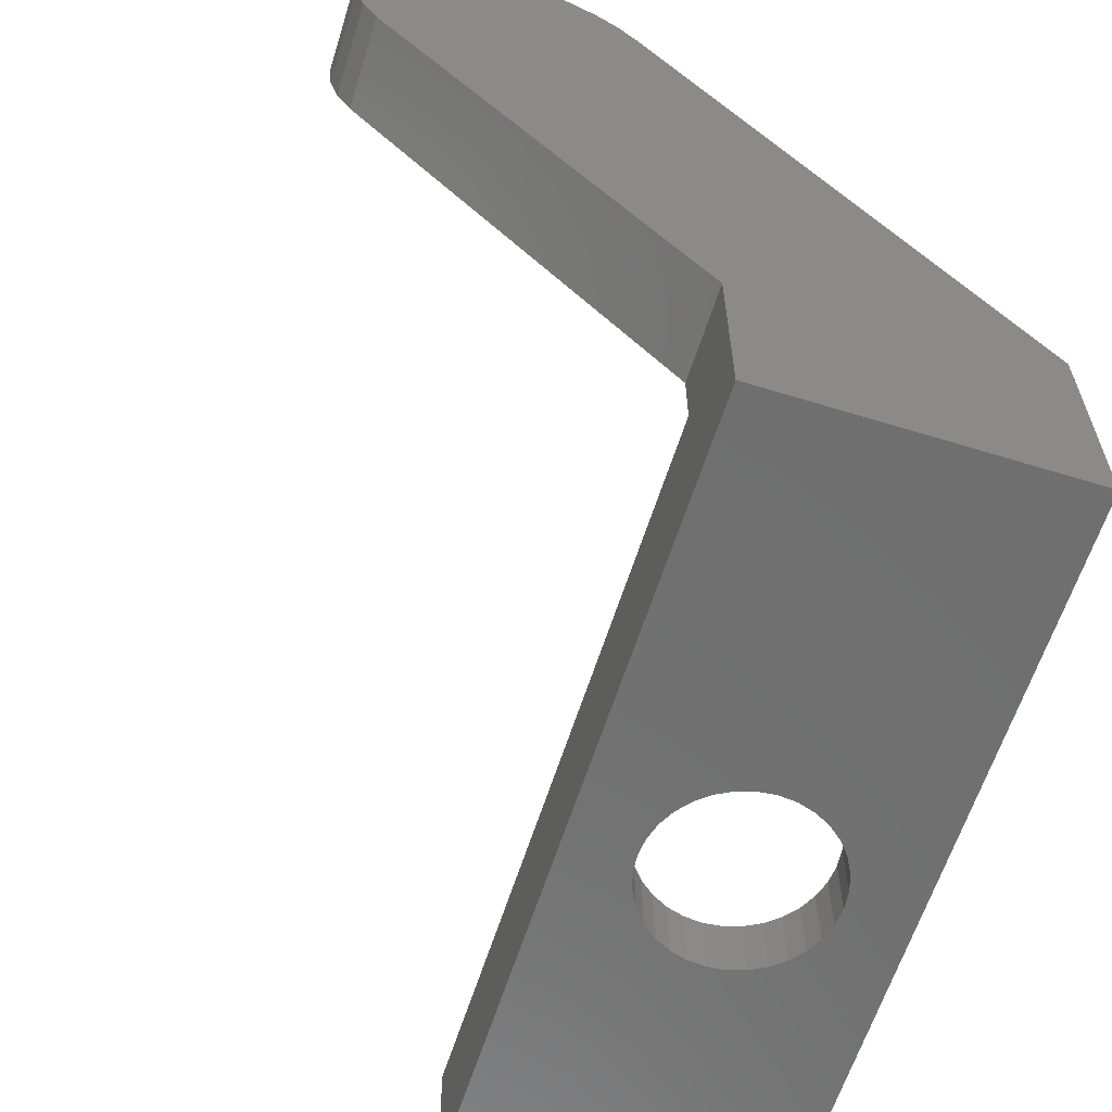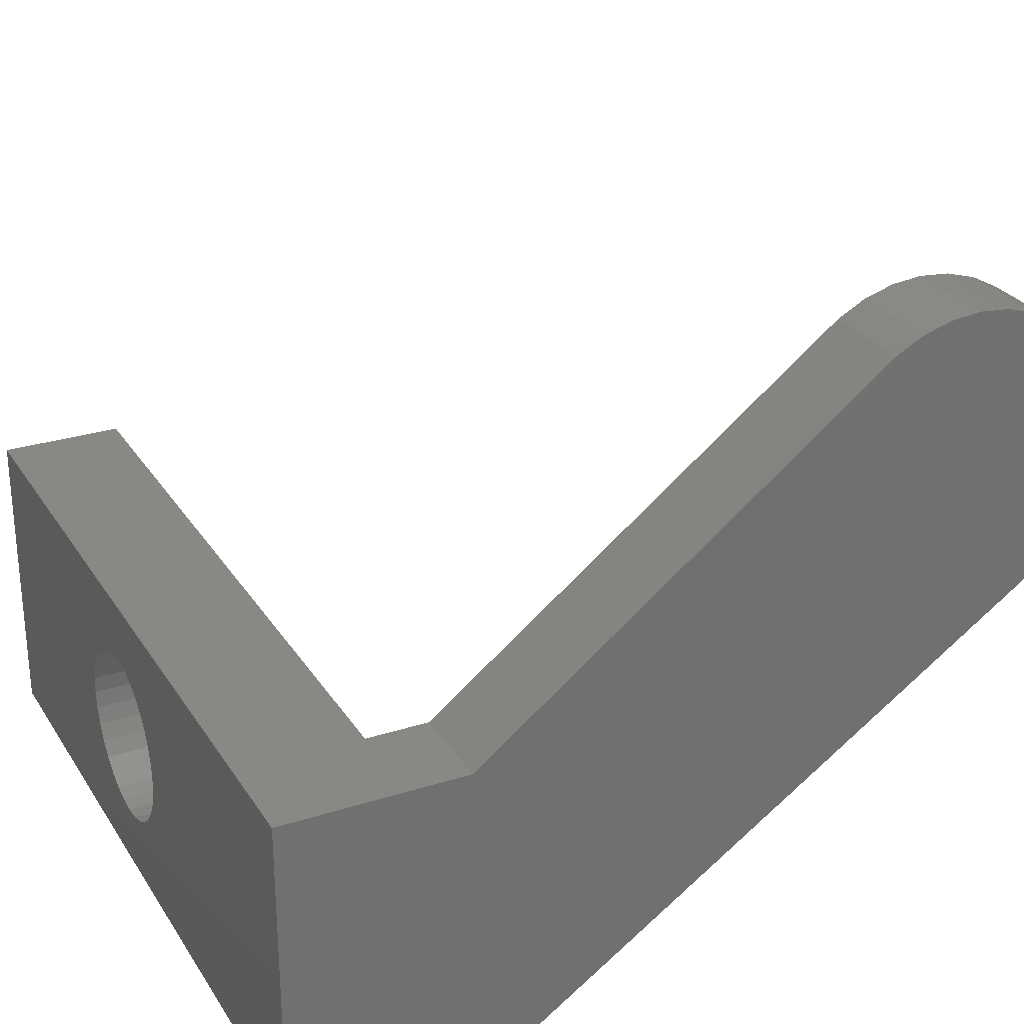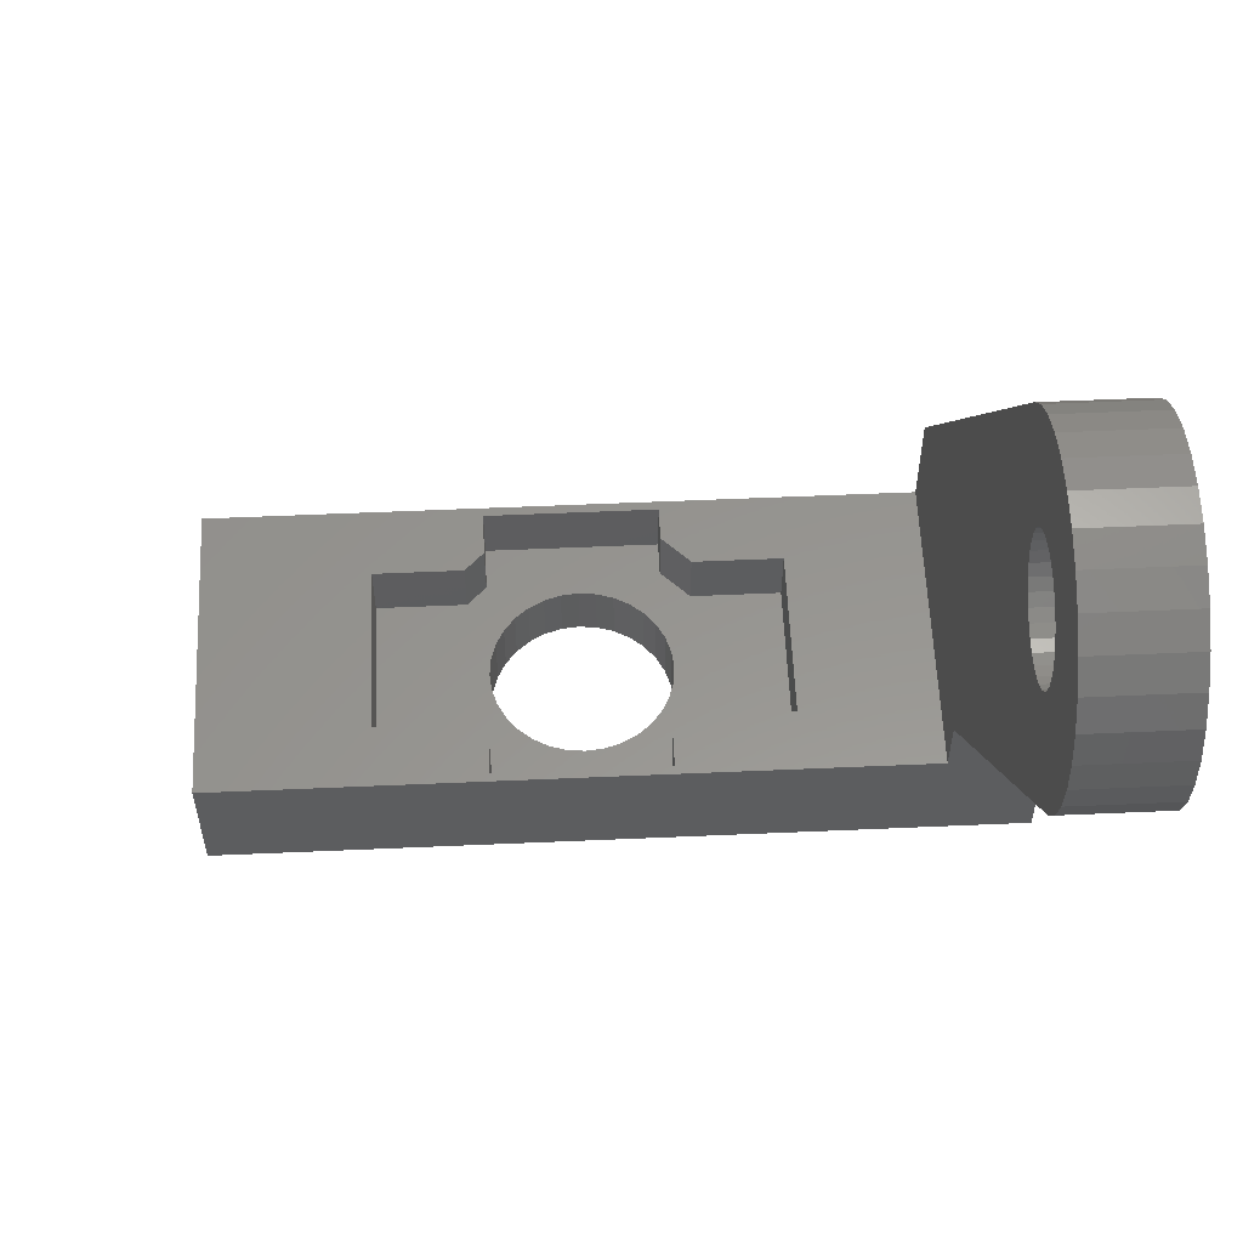
<metadata>
{"format":"stl","ext":"stl","renderer":"f3d","projection":"perspective","resolution":1024,"background":"white","views":[{"elev":-61.5,"azim":-107.4,"up":"+Z"},{"elev":27.5,"azim":-116.0,"up":"+Y"},{"elev":57.6,"azim":177.4,"up":"+Z"}]}
</metadata>
<code>
# stl→obj: 334 verts, 668 faces
v 25.8 0 -2
v 16.82 5 -2
v 25.8 10 -2
v 16.76 4.43 -2
v 16.6 3.883 -2
v 16.33 3.378 -2
v 15.96 2.935 -2
v 15.52 2.572 -2
v 15.02 2.302 -2
v 14.47 2.136 -2
v 13.9 2.08 -2
v 4.441e-16 0 -2
v 11.04 4.43 -2
v 10.98 5 -2
v 11.2 3.883 -2
v 11.47 3.378 -2
v 11.84 2.935 -2
v 12.28 2.572 -2
v 12.78 2.302 -2
v 13.33 2.136 -2
v 16.76 5.57 -2
v 16.6 6.117 -2
v 16.33 6.622 -2
v 15.96 7.065 -2
v 15.52 7.428 -2
v 15.02 7.698 -2
v 14.47 7.864 -2
v 13.9 7.92 -2
v 4.441e-16 10 -2
v 13.33 7.864 -2
v 11.04 5.57 -2
v 11.2 6.117 -2
v 11.47 6.622 -2
v 11.84 7.065 -2
v 12.78 7.698 -2
v 12.28 7.428 -2
v 25.8 10 2
v 25.8 9 5.729e-15
v 25.8 8.981 0.1951
v 25.8 8.924 0.3827
v 25.8 8.831 0.5556
v 25.8 8.707 0.7071
v 25.8 8.556 0.8315
v 25.8 8.383 0.9239
v 25.8 8.195 0.9808
v 25.8 8 1
v 25.8 7.805 0.9808
v 25.8 7.617 0.9239
v 25.8 7.019 0.1951
v 25.8 3 5.729e-15
v 25.8 7 5.729e-15
v 25.8 2.981 0.1951
v 25.8 7.076 0.3827
v 25.8 2.924 0.3827
v 25.8 7.169 0.5556
v 25.8 2.831 0.5556
v 25.8 7.293 0.7071
v 25.8 2.707 0.7071
v 25.8 7.444 0.8315
v 25.8 2.556 0.8315
v 25.8 2.383 0.9239
v 25.8 2.195 0.9808
v 25.8 0 2
v 25.8 2 1
v 25.8 1.019 0.1951
v 25.8 1 5.729e-15
v 25.8 1.076 0.3827
v 25.8 1.169 0.5556
v 25.8 1.293 0.7071
v 25.8 1.444 0.8315
v 25.8 1.617 0.9239
v 25.8 1.805 0.9808
v 25.8 8.981 -0.1951
v 25.8 8.924 -0.3827
v 25.8 8.831 -0.5556
v 25.8 8.707 -0.7071
v 25.8 8.556 -0.8315
v 25.8 8.383 -0.9239
v 25.8 8.195 -0.9808
v 25.8 8 -1
v 25.8 7.805 -0.9808
v 25.8 7.617 -0.9239
v 25.8 7.019 -0.1951
v 25.8 2.981 -0.1951
v 25.8 7.076 -0.3827
v 25.8 2.924 -0.3827
v 25.8 7.169 -0.5556
v 25.8 2.831 -0.5556
v 25.8 7.293 -0.7071
v 25.8 2.707 -0.7071
v 25.8 7.444 -0.8315
v 25.8 2.556 -0.8315
v 25.8 2.383 -0.9239
v 25.8 2.195 -0.9808
v 25.8 2 -1
v 25.8 1.805 -0.9808
v 25.8 1.019 -0.1951
v 25.8 1.617 -0.9239
v 25.8 1.444 -0.8315
v 25.8 1.293 -0.7071
v 25.8 1.169 -0.5556
v 25.8 1.076 -0.3827
v 11.25 1.418 2
v 10.32 2.35 2
v 11.25 0.3 2
v 20.4 2.35 2
v 20.4 7.95 2
v 16.85 9.7 2
v 17.18 7.95 2
v 11.25 9.7 2
v 10.62 7.95 2
v 11.25 8.582 2
v 7.4 7.95 2
v 3 10 2
v 7.4 2.35 2
v 16.85 0.3 2
v 17.48 2.35 2
v 16.85 1.718 2
v 3 0 2
v 16.85 8.282 2
v -8.882e-16 10 4
v -4.224e-15 20.9 19.02
v -4.657e-15 20.9 20.98
v -4.441e-15 21 20
v -4.016e-15 20.62 18.09
v -4.866e-15 20.62 21.91
v -3.824e-15 20.16 17.22
v -5.058e-15 20.16 22.78
v -5.226e-15 19.54 23.54
v -5.364e-15 18.78 24.16
v -5.467e-15 17.91 24.62
v -5.53e-15 16.98 24.9
v -5.551e-15 16 25
v -5.53e-15 15.02 24.9
v -5.467e-15 14.09 24.62
v -5.364e-15 13.22 24.16
v -5.226e-15 12.46 23.54
v -5.058e-15 11.84 22.78
v -1.221e-15 0 5.5
v 3 0 5.5
v 3 10 4
v 3 20.9 20.98
v 3 17.96 20.39
v 3 18 20
v 3 17.11 21.66
v 3 18.78 24.16
v 3 17.91 24.62
v 3 19.54 23.54
v 3 17.85 20.77
v 3 17.66 21.11
v 3 17.41 21.41
v 3 16.77 21.85
v 3 16.98 24.9
v 3 16.39 21.96
v 3 16 25
v 3 16 22
v 3 15.61 21.96
v 3 15.02 24.9
v 3 15.23 21.85
v 3 14.09 24.62
v 3 14.89 21.66
v 3 13.22 24.16
v 3 14.59 21.41
v 3 12.46 23.54
v 3 14.34 21.11
v 3 11.84 22.78
v 3 14.15 20.77
v 3 21 20
v 3 20.62 21.91
v 3 20.9 19.02
v 3 20.16 22.78
v 3 17.96 19.61
v 3 20.62 18.09
v 3 17.85 19.23
v 3 20.16 17.22
v 3 17.66 18.89
v 3 17.41 18.59
v 3 17.11 18.34
v 3 16.77 18.15
v 3 16.39 18.04
v 3 16 18
v 3 15.61 18.04
v 3 14.04 20.39
v 3 14 20
v 3 14.04 19.61
v 3 14.15 19.23
v 3 15.23 18.15
v 3 14.89 18.34
v 3 14.59 18.59
v 3 14.34 18.89
v 1 17.96 20.39
v 1 17.96 19.61
v 1 18 20
v 1 17.85 20.77
v 1 17.85 19.23
v 1 17.66 21.11
v 1 17.66 18.89
v 1 17.41 21.41
v 1 17.41 18.59
v 1 17.11 21.66
v 1 17.11 18.34
v 1 16.77 21.85
v 1 16.77 18.15
v 1 16.39 21.96
v 1 16.39 18.04
v 1 16 22
v 1 16 18
v 1 15.61 21.96
v 1 15.61 18.04
v 1 15.23 21.85
v 1 15.23 18.15
v 1 14.89 21.66
v 1 14.89 18.34
v 1 14.59 21.41
v 1 14.59 18.59
v 1 14.34 21.11
v 1 14.34 18.89
v 1 14.15 20.77
v 1 14.15 19.23
v 1 14.04 20.39
v 1 14.04 19.61
v 1 14 20
v 10.32 2.35 2.291e-15
v 11.47 3.378 2.547e-15
v 11.2 3.883 2.487e-15
v 11.04 4.43 2.451e-15
v 7.4 2.35 1.643e-15
v 10.98 5 2.438e-15
v 11.04 5.57 2.451e-15
v 7.4 7.95 1.643e-15
v 11.25 1.418 2.498e-15
v 15.02 7.698 3.335e-15
v 16.85 8.282 3.741e-15
v 16.85 9.7 3.741e-15
v 16.82 5 3.735e-15
v 16.85 1.718 3.741e-15
v 16.76 4.43 3.722e-15
v 16.76 5.57 3.722e-15
v 16.6 6.117 3.685e-15
v 16.33 6.622 3.626e-15
v 15.96 7.065 3.545e-15
v 15.52 7.428 3.447e-15
v 14.47 7.864 3.213e-15
v 13.9 7.92 3.086e-15
v 11.25 9.7 2.498e-15
v 13.33 7.864 2.96e-15
v 12.78 7.698 2.838e-15
v 11.25 8.582 2.498e-15
v 12.28 7.428 2.726e-15
v 11.84 7.065 2.628e-15
v 10.62 7.95 2.358e-15
v 11.47 6.622 2.547e-15
v 11.2 6.117 2.487e-15
v 20.4 7.95 4.53e-15
v 17.48 2.35 3.882e-15
v 20.4 2.35 4.53e-15
v 17.18 7.95 3.815e-15
v 16.6 3.883 3.685e-15
v 16.33 3.378 3.626e-15
v 15.96 2.935 3.545e-15
v 15.52 2.572 3.447e-15
v 15.02 2.302 3.335e-15
v 16.85 0.3 3.741e-15
v 14.47 2.136 3.213e-15
v 13.9 2.08 3.086e-15
v 11.25 0.3 2.498e-15
v 13.33 2.136 2.96e-15
v 12.78 2.302 2.838e-15
v 11.84 2.935 2.628e-15
v 12.28 2.572 2.726e-15
v 20.8 2.981 0.1951
v 20.8 2.981 -0.1951
v 20.8 3 4.619e-15
v 20.8 2.924 0.3827
v 20.8 2.924 -0.3827
v 20.8 2.831 0.5556
v 20.8 2.831 -0.5556
v 20.8 2.707 0.7071
v 20.8 2.707 -0.7071
v 20.8 2.556 0.8315
v 20.8 2.556 -0.8315
v 20.8 2.383 0.9239
v 20.8 2.383 -0.9239
v 20.8 2.195 0.9808
v 20.8 2.195 -0.9808
v 20.8 2 1
v 20.8 2 -1
v 20.8 1.805 0.9808
v 20.8 1.805 -0.9808
v 20.8 1.617 0.9239
v 20.8 1.617 -0.9239
v 20.8 1.444 0.8315
v 20.8 1.444 -0.8315
v 20.8 1.293 0.7071
v 20.8 1.293 -0.7071
v 20.8 1.169 0.5556
v 20.8 1.169 -0.5556
v 20.8 1.076 0.3827
v 20.8 1.076 -0.3827
v 20.8 1.019 0.1951
v 20.8 1.019 -0.1951
v 20.8 1 4.619e-15
v 20.8 8.981 0.1951
v 20.8 8.981 -0.1951
v 20.8 9 4.619e-15
v 20.8 8.924 0.3827
v 20.8 8.924 -0.3827
v 20.8 8.831 0.5556
v 20.8 8.831 -0.5556
v 20.8 8.707 0.7071
v 20.8 8.707 -0.7071
v 20.8 8.556 0.8315
v 20.8 8.556 -0.8315
v 20.8 8.383 0.9239
v 20.8 8.383 -0.9239
v 20.8 8.195 0.9808
v 20.8 8.195 -0.9808
v 20.8 8 1
v 20.8 8 -1
v 20.8 7.805 0.9808
v 20.8 7.805 -0.9808
v 20.8 7.617 0.9239
v 20.8 7.617 -0.9239
v 20.8 7.444 0.8315
v 20.8 7.444 -0.8315
v 20.8 7.293 0.7071
v 20.8 7.293 -0.7071
v 20.8 7.169 0.5556
v 20.8 7.169 -0.5556
v 20.8 7.076 0.3827
v 20.8 7.076 -0.3827
v 20.8 7.019 0.1951
v 20.8 7.019 -0.1951
v 20.8 7 4.619e-15
f 1 2 3
f 1 4 2
f 1 5 4
f 1 6 5
f 1 7 6
f 1 8 7
f 1 9 8
f 1 10 9
f 1 11 10
f 12 11 1
f 13 12 14
f 15 12 13
f 16 12 15
f 17 12 16
f 18 12 17
f 19 12 18
f 20 12 19
f 11 12 20
f 21 3 2
f 22 3 21
f 23 3 22
f 24 3 23
f 25 3 24
f 26 3 25
f 27 3 26
f 28 3 27
f 29 28 30
f 29 14 12
f 14 29 31
f 31 29 32
f 32 29 33
f 33 29 34
f 28 29 3
f 35 29 30
f 36 29 35
f 34 29 36
f 37 38 3
f 37 39 38
f 37 40 39
f 37 41 40
f 37 42 41
f 37 43 42
f 37 44 43
f 37 45 44
f 37 46 45
f 37 47 46
f 37 48 47
f 49 50 51
f 52 49 53
f 54 53 55
f 56 55 57
f 58 57 59
f 60 59 48
f 61 48 37
f 49 52 50
f 53 54 52
f 55 56 54
f 57 58 56
f 59 60 58
f 48 61 60
f 37 62 61
f 63 62 37
f 62 63 64
f 65 63 66
f 67 63 65
f 68 63 67
f 69 63 68
f 70 63 69
f 71 63 70
f 72 63 71
f 64 63 72
f 73 3 38
f 74 3 73
f 75 3 74
f 76 3 75
f 77 3 76
f 78 3 77
f 79 3 78
f 80 3 79
f 81 3 80
f 82 3 81
f 50 83 51
f 84 83 50
f 83 84 85
f 86 85 84
f 85 86 87
f 88 87 86
f 87 88 89
f 90 89 88
f 89 90 91
f 92 91 90
f 91 92 82
f 93 82 92
f 82 93 3
f 94 3 93
f 1 94 95
f 1 95 96
f 1 66 63
f 66 1 97
f 94 1 3
f 98 1 96
f 99 1 98
f 100 1 99
f 101 1 100
f 102 1 101
f 97 1 102
f 103 104 105
f 106 37 107
f 108 107 37
f 107 108 109
f 37 110 108
f 110 111 112
f 110 113 111
f 113 114 115
f 110 114 113
f 114 110 37
f 37 106 63
f 116 106 117
f 116 117 118
f 106 116 63
f 105 63 116
f 115 105 104
f 105 119 63
f 115 119 105
f 119 115 114
f 109 108 120
f 29 12 121
f 122 123 124
f 125 123 122
f 125 126 123
f 127 126 125
f 127 128 126
f 127 129 128
f 127 130 129
f 127 131 130
f 127 132 131
f 127 133 132
f 127 134 133
f 127 135 134
f 127 136 135
f 127 137 136
f 127 138 137
f 121 138 127
f 139 121 12
f 121 139 138
f 139 119 140
f 12 119 139
f 1 119 12
f 119 1 63
f 37 3 114
f 114 121 141
f 114 29 121
f 29 114 3
f 142 143 144
f 145 146 147
f 148 149 143
f 148 150 149
f 148 151 150
f 146 145 151
f 152 147 153
f 147 152 145
f 153 154 152
f 155 154 153
f 155 156 154
f 155 157 156
f 158 157 155
f 157 158 159
f 160 159 158
f 159 160 161
f 162 161 160
f 161 162 163
f 164 163 162
f 163 164 165
f 166 165 164
f 165 166 167
f 144 168 142
f 143 142 169
f 168 144 170
f 143 169 171
f 172 170 144
f 143 171 148
f 151 148 146
f 170 172 173
f 174 173 172
f 173 174 175
f 176 175 174
f 177 175 176
f 178 175 177
f 179 175 178
f 180 175 179
f 181 175 180
f 141 181 182
f 167 166 183
f 183 166 184
f 184 166 185
f 185 166 186
f 140 186 166
f 181 141 175
f 187 141 182
f 188 141 187
f 189 141 188
f 190 141 189
f 186 140 190
f 190 140 141
f 119 141 140
f 141 119 114
f 132 155 153
f 155 132 133
f 139 166 138
f 166 139 140
f 138 164 137
f 164 138 166
f 169 128 171
f 128 169 126
f 158 135 160
f 135 158 134
f 141 127 175
f 127 141 121
f 130 147 146
f 147 130 131
f 162 137 164
f 137 162 136
f 155 134 158
f 134 155 133
f 175 125 173
f 125 175 127
f 173 122 170
f 122 173 125
f 160 136 162
f 136 160 135
f 131 153 147
f 153 131 132
f 170 124 168
f 124 170 122
f 129 146 148
f 146 129 130
f 168 123 142
f 123 168 124
f 142 126 169
f 126 142 123
f 171 129 148
f 129 171 128
f 191 192 193
f 194 192 191
f 194 195 192
f 196 195 194
f 196 197 195
f 198 197 196
f 198 199 197
f 200 199 198
f 200 201 199
f 202 201 200
f 202 203 201
f 204 203 202
f 204 205 203
f 206 205 204
f 206 207 205
f 208 207 206
f 208 209 207
f 210 209 208
f 210 211 209
f 212 211 210
f 212 213 211
f 214 213 212
f 214 215 213
f 216 215 214
f 216 217 215
f 218 217 216
f 218 219 217
f 220 219 218
f 220 221 219
f 221 220 222
f 194 150 196
f 150 194 149
f 208 156 157
f 156 208 206
f 185 222 184
f 222 185 221
f 197 174 195
f 174 197 176
f 203 180 179
f 180 203 205
f 204 152 154
f 152 204 202
f 202 145 152
f 145 202 200
f 200 151 145
f 151 200 198
f 196 151 198
f 151 196 150
f 191 149 194
f 149 191 143
f 192 144 193
f 144 192 172
f 207 182 181
f 182 207 209
f 201 179 178
f 179 201 203
f 199 176 197
f 176 199 177
f 195 172 192
f 172 195 174
f 199 178 177
f 178 199 201
f 206 154 156
f 154 206 204
f 183 218 167
f 218 183 220
f 167 216 165
f 216 167 218
f 165 214 163
f 214 165 216
f 212 159 161
f 159 212 210
f 184 220 183
f 220 184 222
f 190 219 186
f 219 190 217
f 213 189 188
f 189 213 215
f 209 187 182
f 187 209 211
f 189 217 190
f 217 189 215
f 193 143 191
f 143 193 144
f 205 181 180
f 181 205 207
f 214 161 163
f 161 214 212
f 210 157 159
f 157 210 208
f 186 221 185
f 221 186 219
f 211 188 187
f 188 211 213
f 223 224 225
f 223 225 226
f 227 226 228
f 229 230 228
f 224 223 231
f 227 228 230
f 226 227 223
f 232 233 234
f 233 235 236
f 237 236 235
f 233 238 235
f 233 239 238
f 233 240 239
f 233 241 240
f 233 242 241
f 233 232 242
f 234 243 232
f 234 244 243
f 245 244 234
f 244 245 246
f 246 245 247
f 248 247 245
f 247 248 249
f 249 248 250
f 251 250 248
f 250 251 252
f 252 251 253
f 253 251 229
f 230 229 251
f 254 255 256
f 257 255 254
f 236 257 233
f 257 236 255
f 258 236 237
f 259 236 258
f 260 236 259
f 261 236 260
f 262 236 261
f 236 262 263
f 264 263 262
f 265 263 264
f 266 265 267
f 266 267 268
f 231 269 224
f 231 270 269
f 231 268 270
f 266 268 231
f 265 266 263
f 256 107 254
f 107 256 106
f 113 251 111
f 251 113 230
f 109 254 107
f 254 109 257
f 115 230 113
f 230 115 227
f 256 117 106
f 117 256 255
f 223 115 104
f 115 223 227
f 263 118 236
f 118 263 116
f 233 108 234
f 108 233 120
f 112 245 110
f 245 112 248
f 105 231 103
f 231 105 266
f 263 105 116
f 105 263 266
f 110 234 108
f 234 110 245
f 21 239 22
f 239 21 238
f 252 34 250
f 34 252 33
f 30 244 246
f 244 30 28
f 27 232 243
f 232 27 26
f 22 240 23
f 240 22 239
f 226 14 228
f 14 226 13
f 229 32 253
f 32 229 31
f 253 33 252
f 33 253 32
f 28 243 244
f 243 28 27
f 36 247 249
f 247 36 35
f 2 238 21
f 238 2 235
f 23 241 24
f 241 23 240
f 26 242 232
f 242 26 25
f 25 241 242
f 241 25 24
f 228 31 229
f 31 228 14
f 225 13 226
f 13 225 15
f 7 261 260
f 261 7 8
f 18 269 270
f 269 18 17
f 34 249 250
f 249 34 36
f 35 246 247
f 246 35 30
f 224 15 225
f 15 224 16
f 5 237 4
f 237 5 258
f 4 235 2
f 235 4 237
f 7 259 6
f 259 7 260
f 20 268 267
f 268 20 19
f 19 270 268
f 270 19 18
f 8 262 261
f 262 8 9
f 9 264 262
f 264 9 10
f 6 258 5
f 258 6 259
f 269 16 224
f 16 269 17
f 11 267 265
f 267 11 20
f 10 265 264
f 265 10 11
f 111 248 112
f 248 111 251
f 257 120 233
f 120 257 109
f 255 118 117
f 118 255 236
f 103 223 104
f 223 103 231
f 271 272 273
f 274 272 271
f 274 275 272
f 276 275 274
f 276 277 275
f 278 277 276
f 278 279 277
f 280 279 278
f 280 281 279
f 282 281 280
f 282 283 281
f 284 283 282
f 284 285 283
f 286 285 284
f 286 287 285
f 288 287 286
f 288 289 287
f 290 289 288
f 290 291 289
f 292 291 290
f 292 293 291
f 294 293 292
f 294 295 293
f 296 295 294
f 296 297 295
f 298 297 296
f 298 299 297
f 300 299 298
f 300 301 299
f 301 300 302
f 274 56 276
f 56 274 54
f 288 64 72
f 64 288 286
f 97 302 66
f 302 97 301
f 277 86 275
f 86 277 88
f 283 94 93
f 94 283 285
f 284 61 62
f 61 284 282
f 282 60 61
f 60 282 280
f 280 58 60
f 58 280 278
f 276 58 278
f 58 276 56
f 271 54 274
f 54 271 52
f 272 50 273
f 50 272 84
f 271 50 52
f 50 271 273
f 287 96 95
f 96 287 289
f 281 93 92
f 93 281 283
f 279 88 277
f 88 279 90
f 275 84 272
f 84 275 86
f 279 92 90
f 92 279 281
f 286 62 64
f 62 286 284
f 65 298 67
f 298 65 300
f 67 296 68
f 296 67 298
f 68 294 69
f 294 68 296
f 292 71 70
f 71 292 290
f 66 300 65
f 300 66 302
f 101 299 102
f 299 101 297
f 293 100 99
f 100 293 295
f 289 98 96
f 98 289 291
f 285 95 94
f 95 285 287
f 294 70 69
f 70 294 292
f 290 72 71
f 72 290 288
f 102 301 97
f 301 102 299
f 291 99 98
f 99 291 293
f 100 297 101
f 297 100 295
f 303 304 305
f 306 304 303
f 306 307 304
f 308 307 306
f 308 309 307
f 310 309 308
f 310 311 309
f 312 311 310
f 312 313 311
f 314 313 312
f 314 315 313
f 316 315 314
f 316 317 315
f 318 317 316
f 318 319 317
f 320 319 318
f 320 321 319
f 322 321 320
f 322 323 321
f 324 323 322
f 324 325 323
f 326 325 324
f 326 327 325
f 328 327 326
f 328 329 327
f 330 329 328
f 330 331 329
f 332 331 330
f 332 333 331
f 333 332 334
f 306 41 308
f 41 306 40
f 320 46 47
f 46 320 318
f 83 334 51
f 334 83 333
f 309 74 307
f 74 309 75
f 315 79 78
f 79 315 317
f 316 44 45
f 44 316 314
f 314 43 44
f 43 314 312
f 312 42 43
f 42 312 310
f 308 42 310
f 42 308 41
f 303 40 306
f 40 303 39
f 304 38 305
f 38 304 73
f 303 38 39
f 38 303 305
f 319 81 80
f 81 319 321
f 313 78 77
f 78 313 315
f 311 75 309
f 75 311 76
f 307 73 304
f 73 307 74
f 311 77 76
f 77 311 313
f 318 45 46
f 45 318 316
f 49 330 53
f 330 49 332
f 53 328 55
f 328 53 330
f 55 326 57
f 326 55 328
f 324 48 59
f 48 324 322
f 51 332 49
f 332 51 334
f 87 331 85
f 331 87 329
f 325 89 91
f 89 325 327
f 321 82 81
f 82 321 323
f 317 80 79
f 80 317 319
f 326 59 57
f 59 326 324
f 322 47 48
f 47 322 320
f 85 333 83
f 333 85 331
f 323 91 82
f 91 323 325
f 89 329 87
f 329 89 327

</code>
